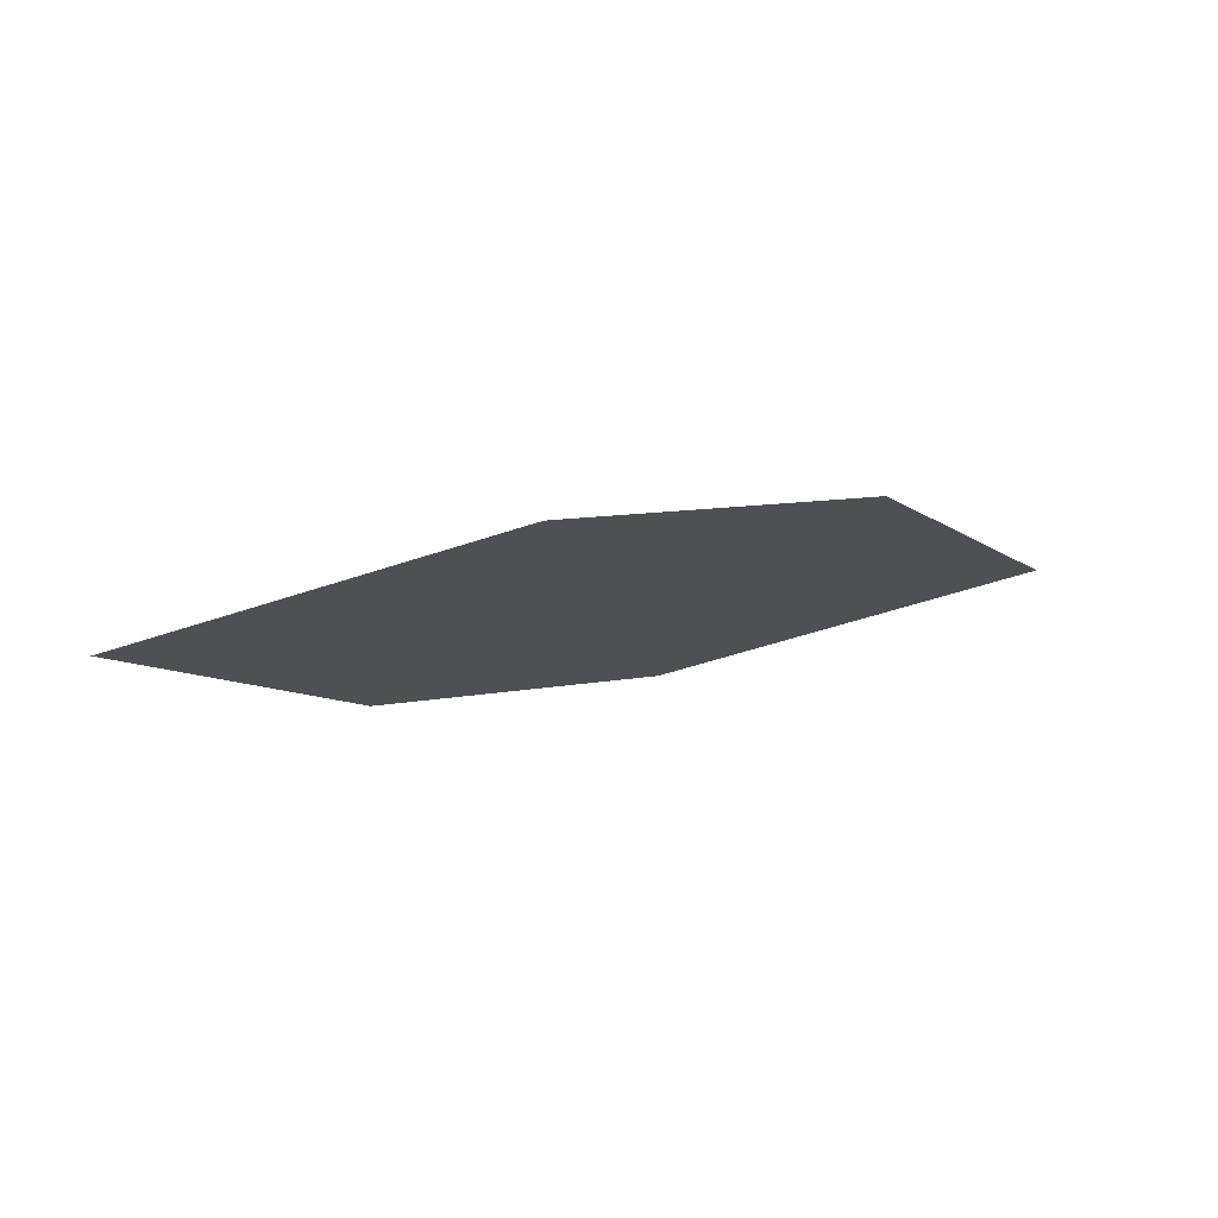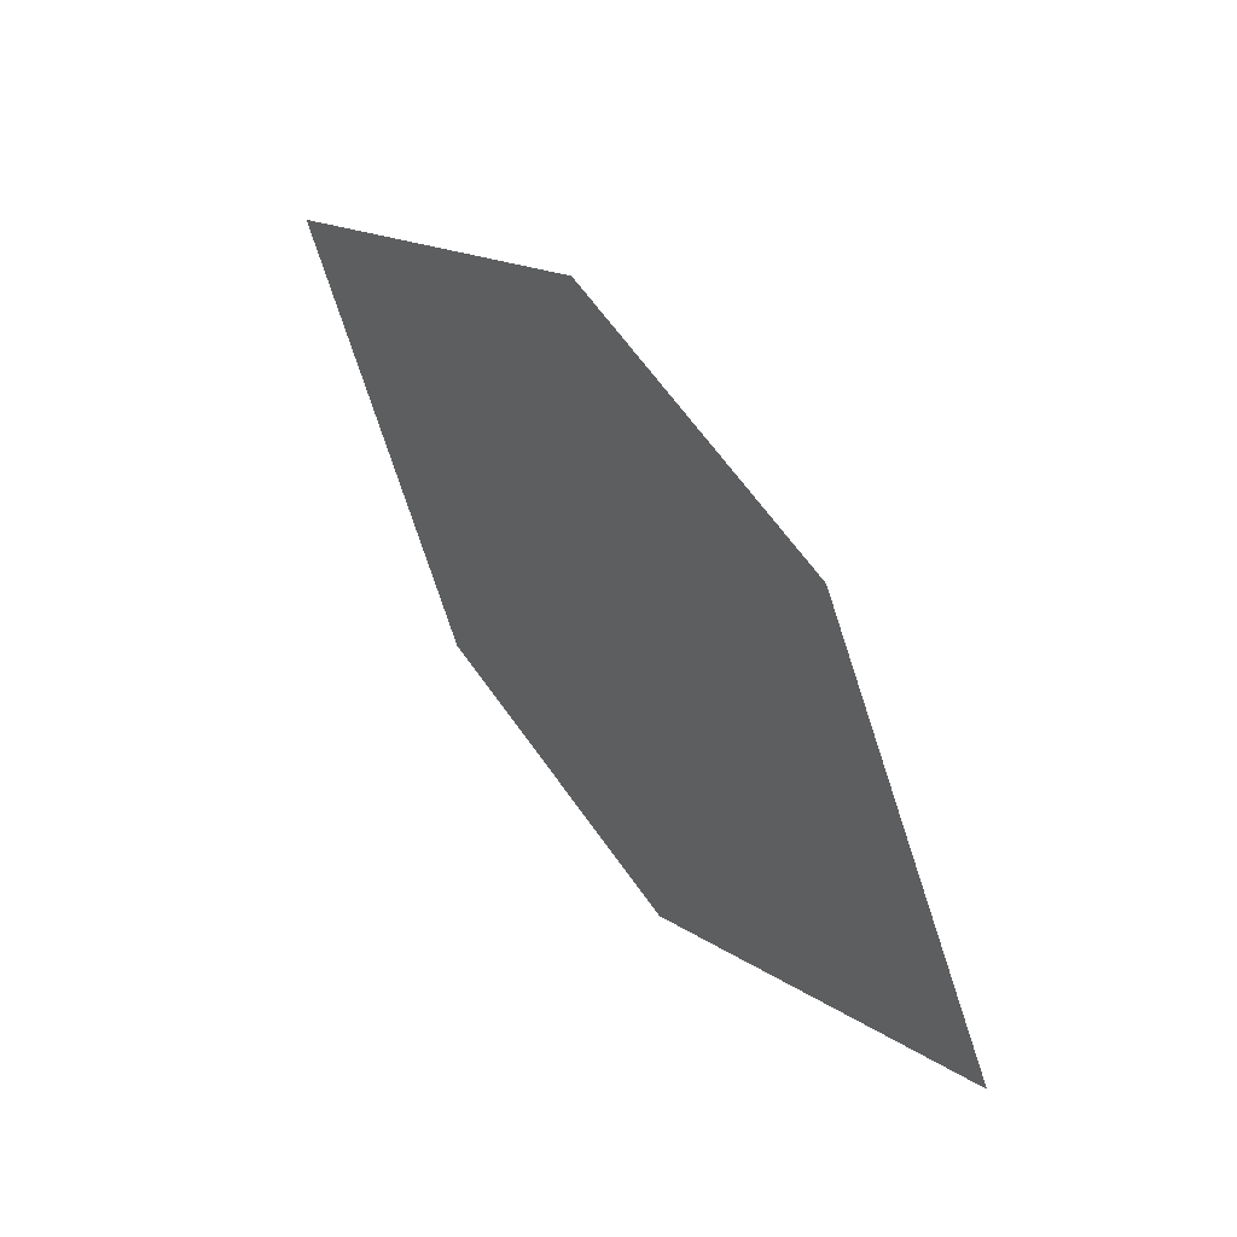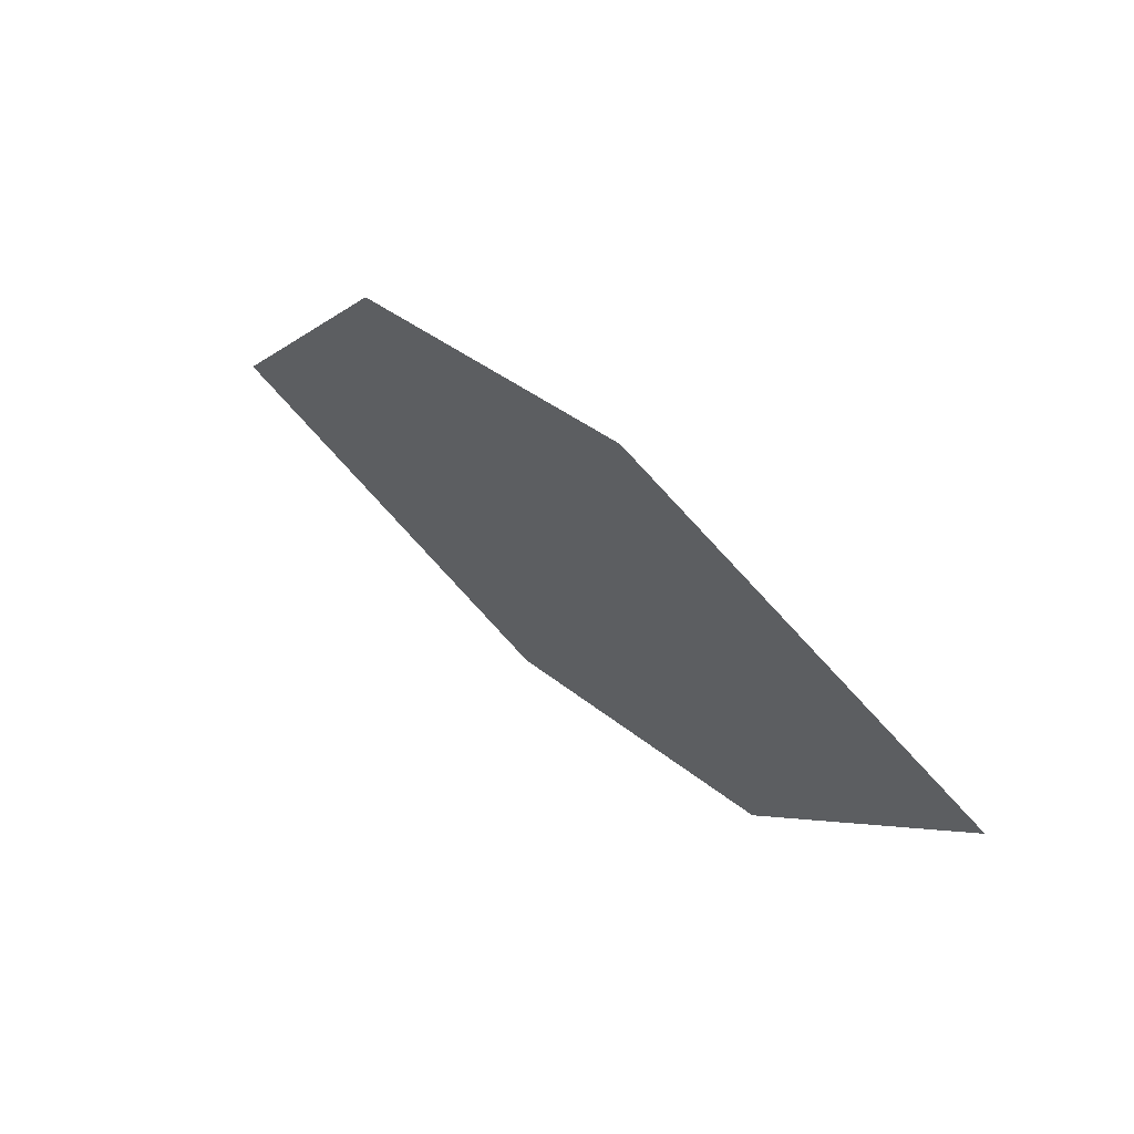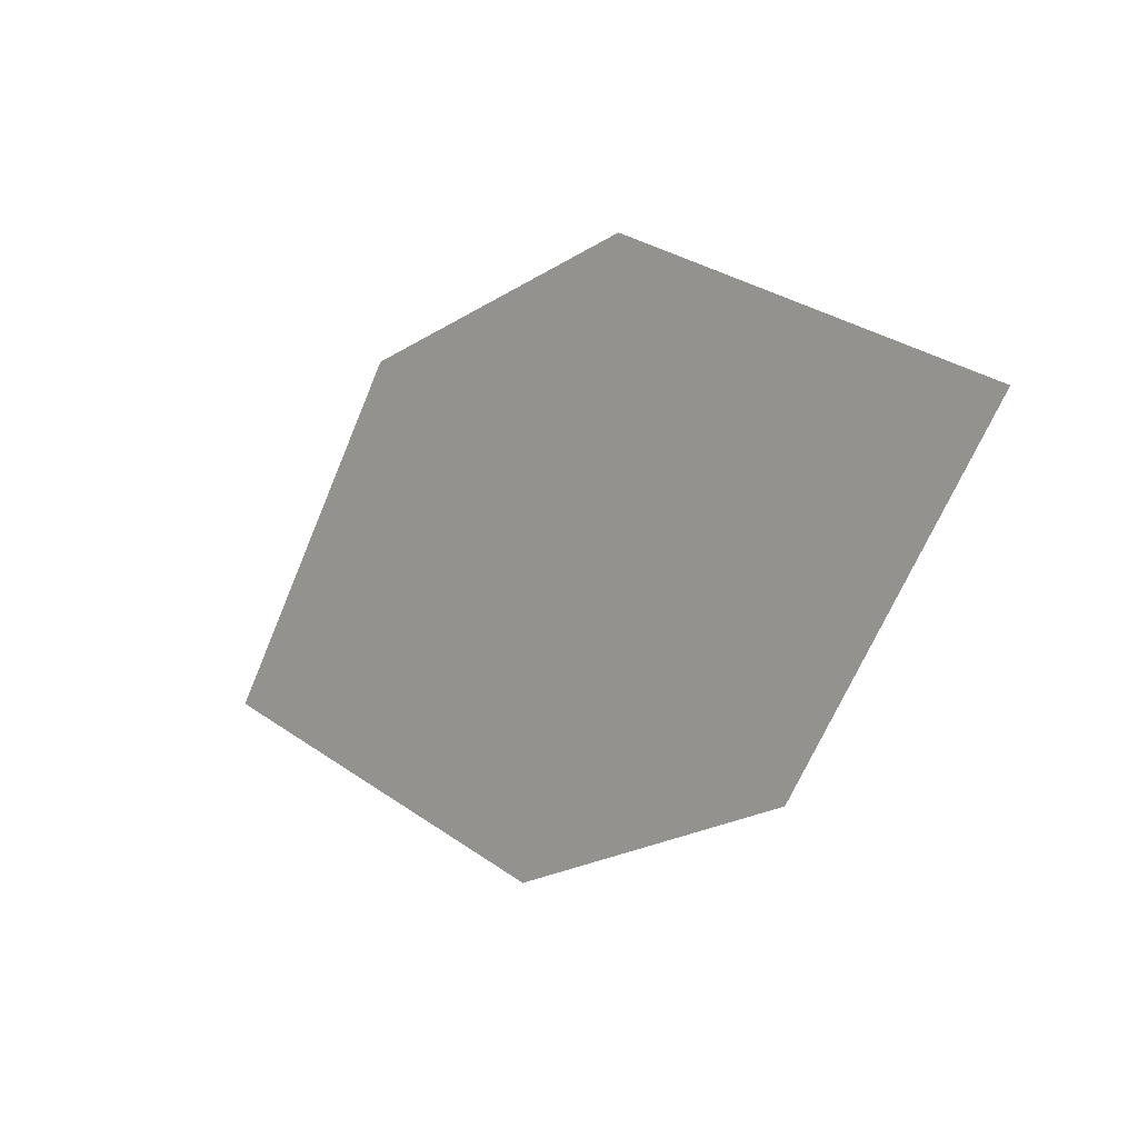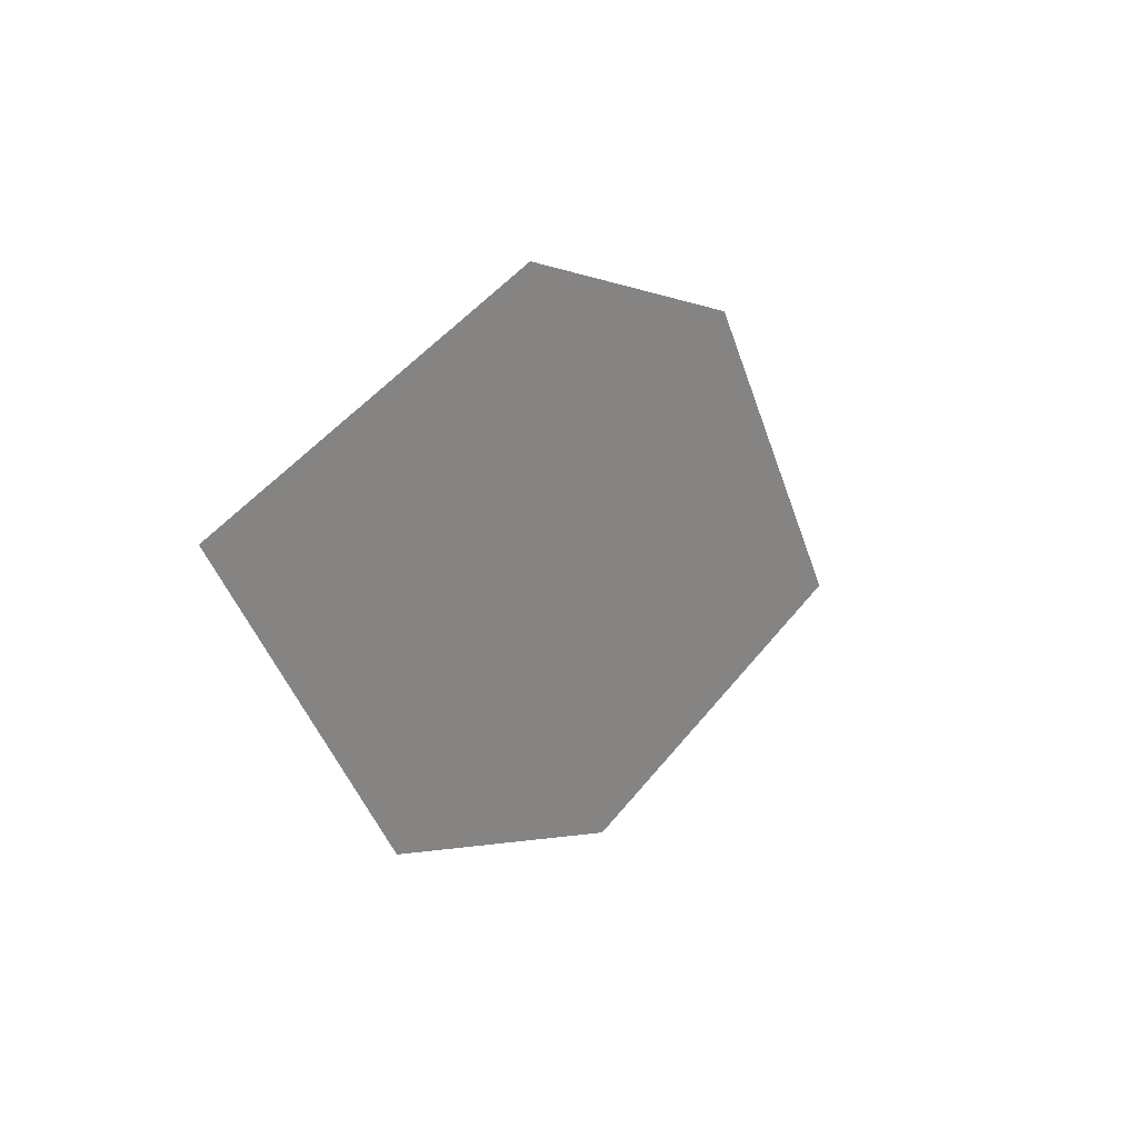
<metadata>
{"format":"obj","ext":"obj","renderer":"f3d","projection":"perspective","resolution":1024,"background":"white","views":[{"elev":-16.4,"azim":179.6,"up":"+Z"},{"elev":37.5,"azim":-116.1,"up":"+Y"},{"elev":64.2,"azim":56.4,"up":"+Y"},{"elev":7.0,"azim":54.1,"up":"+Y"},{"elev":23.6,"azim":138.6,"up":"+Y"}]}
</metadata>
<code>
o leaves.032
v -0.008878 -0.2154 0.6892
v -0.04224 -0.205 0.6962
v -0.08502 -0.2461 0.7056
v -0.02628 -0.2462 0.6931
v -0.05167 -0.2565 0.6985
v -0.06762 -0.2152 0.7017
f 1 2 6 3
f 1 3 5 4

</code>
